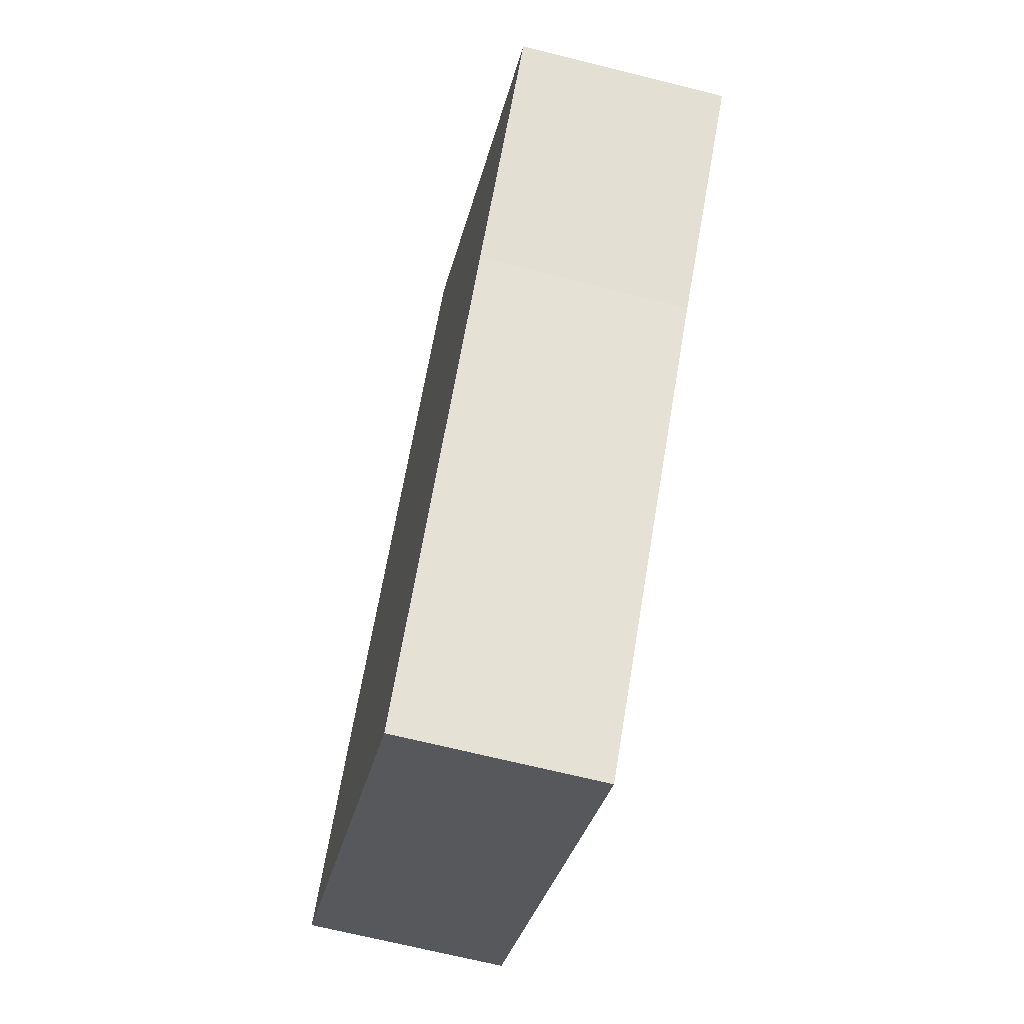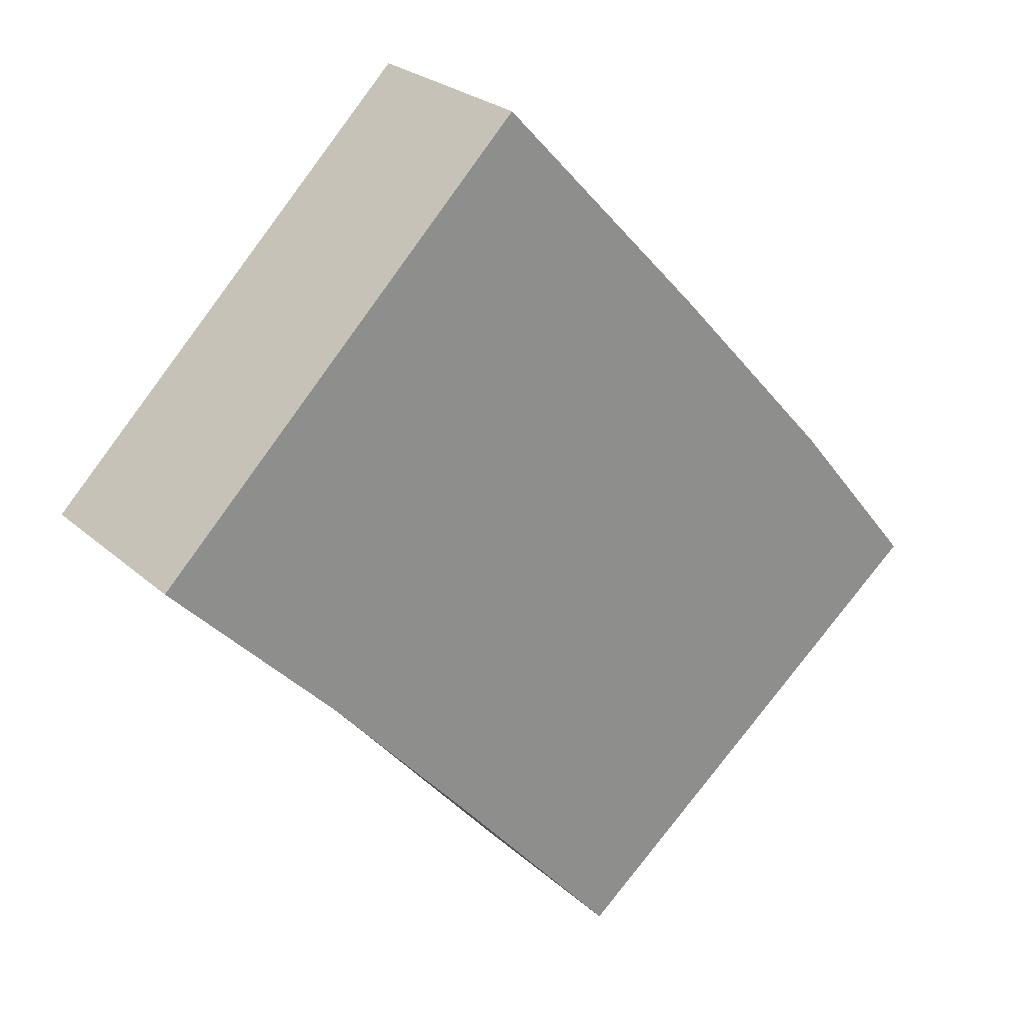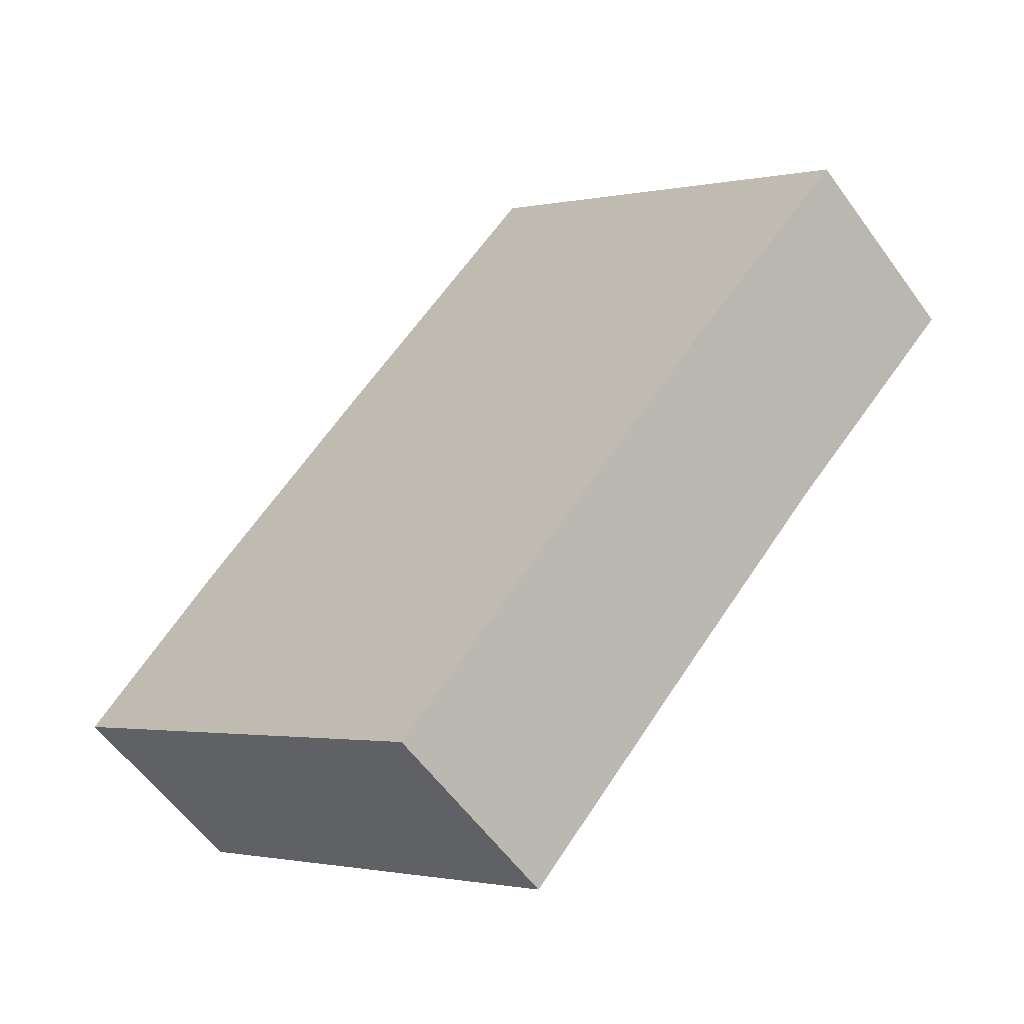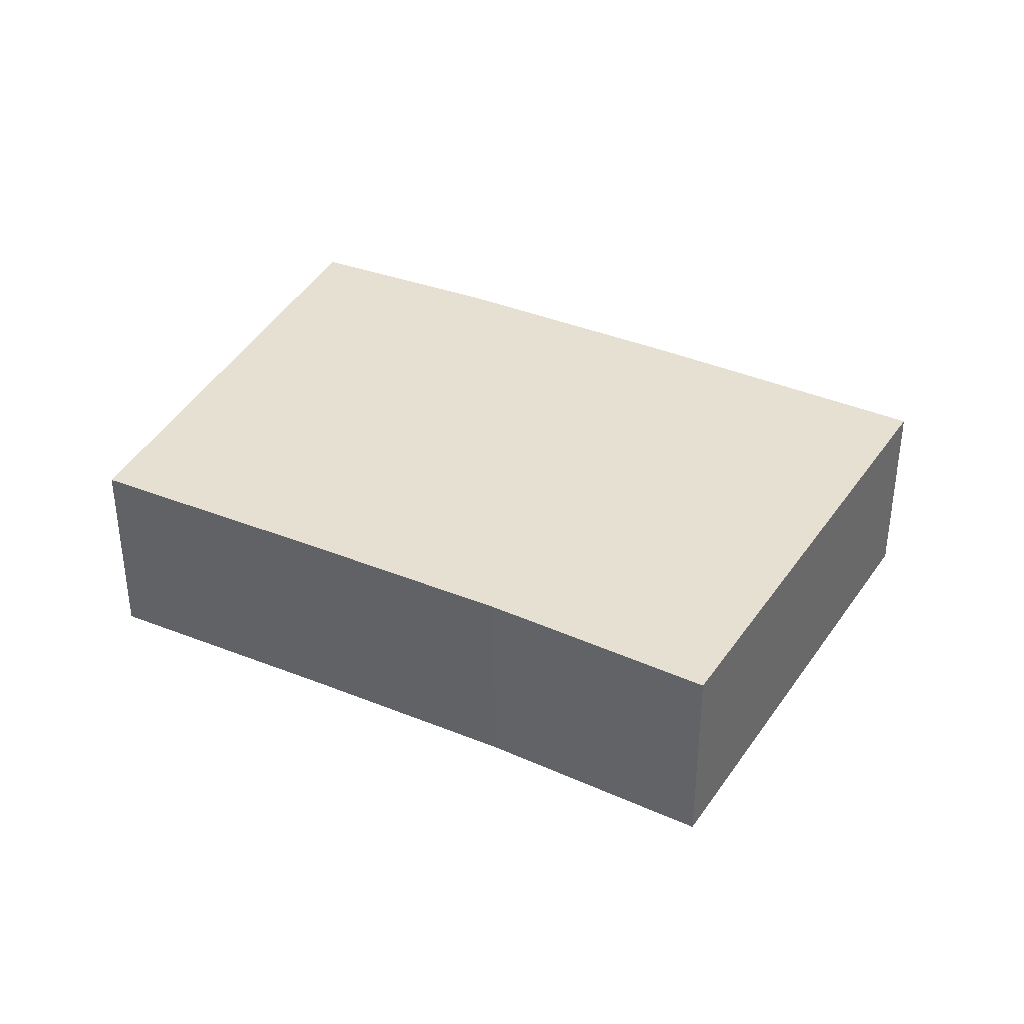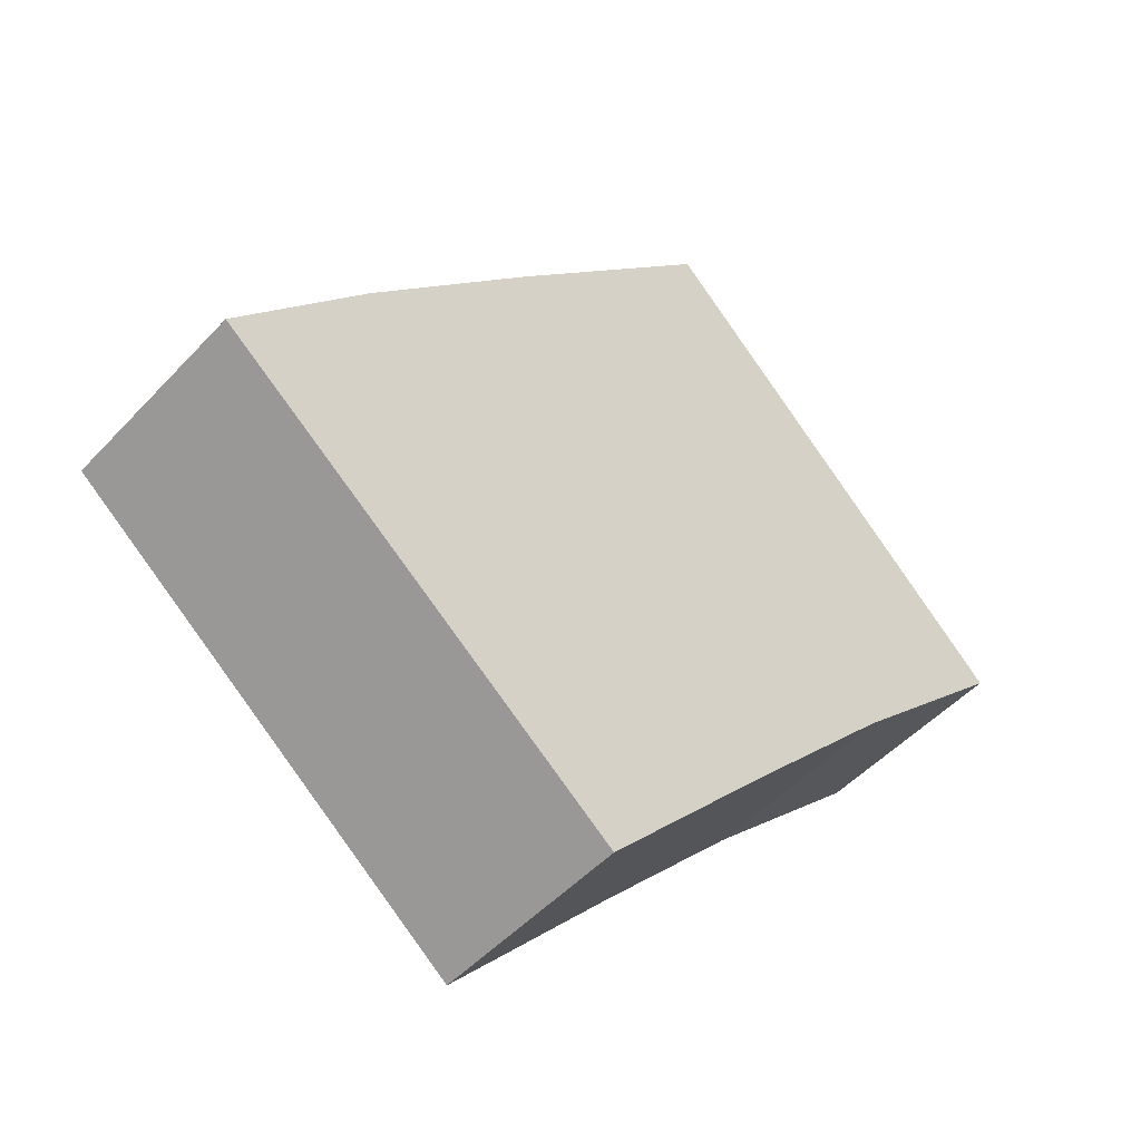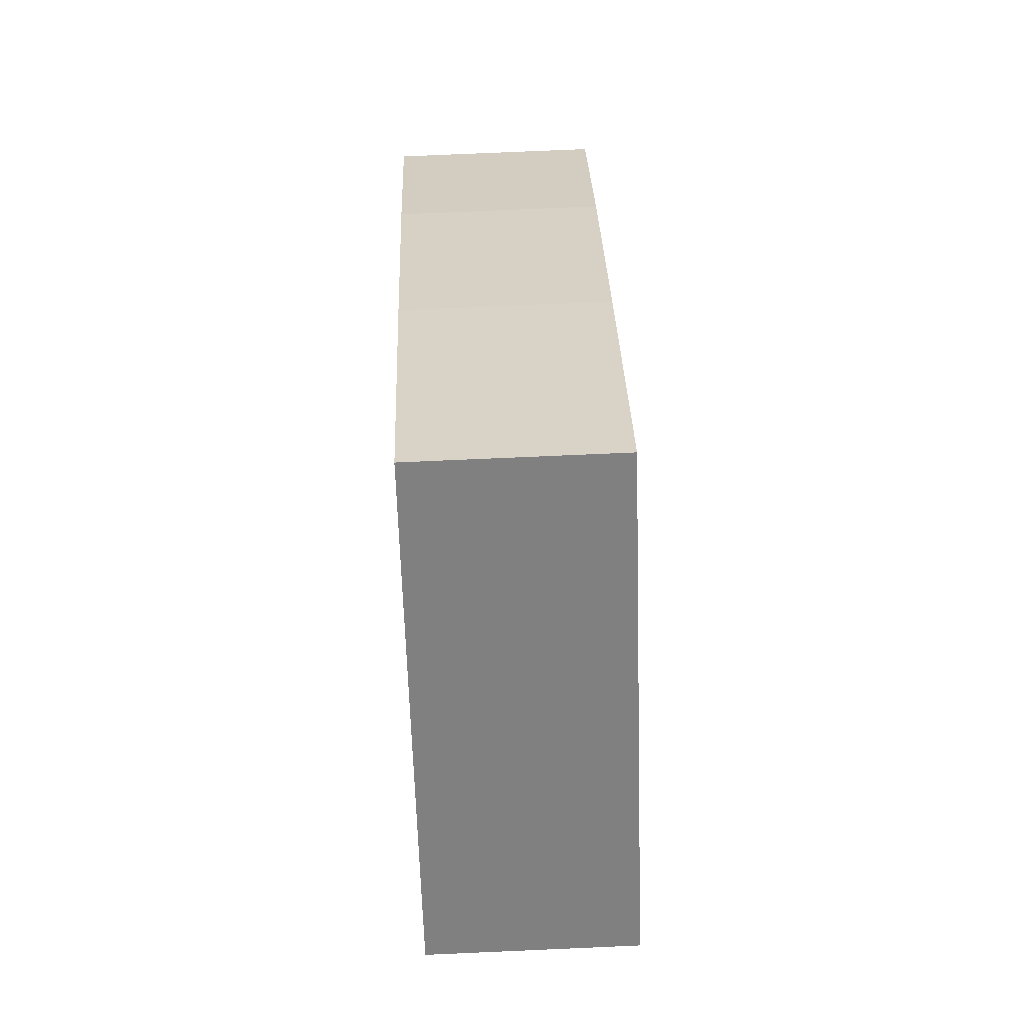
<metadata>
{"format":"obj","ext":"obj","renderer":"f3d","projection":"perspective","resolution":1024,"background":"white","views":[{"elev":-67.8,"azim":-104.1,"up":"+Z"},{"elev":25.3,"azim":-35.7,"up":"+Z"},{"elev":-57.6,"azim":-144.5,"up":"+Z"},{"elev":37.8,"azim":-104.4,"up":"+Y"},{"elev":-49.6,"azim":139.2,"up":"+Z"},{"elev":75.3,"azim":-92.5,"up":"+Z"}]}
</metadata>
<code>
v  4.043 2.177 4.015
v  1.821 2.177 -1.866
v  0 2.177 1.333e-16
v  3.448 2.177 -3.683
v  5.29 2.177 -5.785
v  6.353 2.177 1.553
v  7.677 2.177 -3.848
v  8.213 2.177 -0.505
v  9.648 2.177 -2.249
v  9.486 2.177 -2.052
v  1.821 1.143e-16 -1.866
v  0 0 0
v  3.448 2.255e-16 -3.683
v  5.29 3.542e-16 -5.785
v  4.043 -2.458e-16 4.015
v  6.353 -9.509e-17 1.553
v  8.213 3.092e-17 -0.505
v  9.648 1.377e-16 -2.249
v  9.486 1.256e-16 -2.052
v  7.677 2.356e-16 -3.848
g defaultobject
f 1 2 3
f 2 1 4
f 4 1 5
f 5 1 6
f 5 6 7
f 7 6 8
f 7 8 9
f 9 8 10
f 11 3 2
f 3 11 12
f 4 11 2
f 11 4 13
f 13 4 5
f 13 5 14
f 12 1 3
f 1 12 15
f 15 6 1
f 6 15 16
f 16 8 6
f 8 16 17
f 17 10 8
f 10 17 9
f 9 17 18
f 18 17 19
f 18 7 9
f 7 18 20
f 7 20 5
f 5 20 14
f 19 20 18
f 20 19 17
f 20 17 16
f 20 16 15
f 20 15 12
f 20 12 11
f 20 11 13
f 20 13 14

</code>
